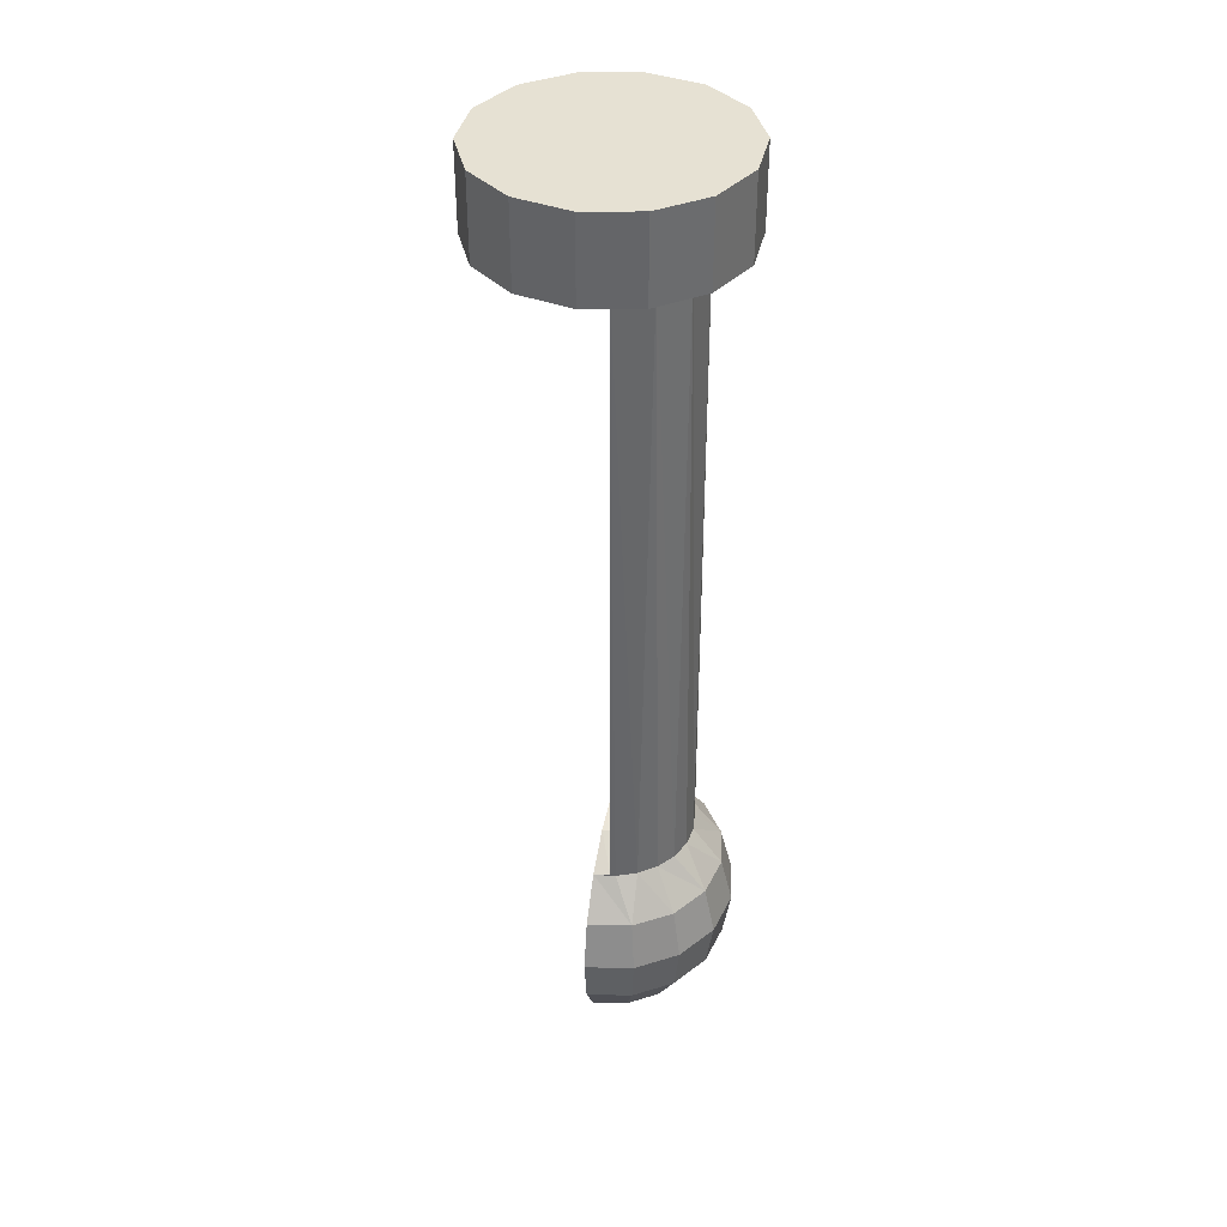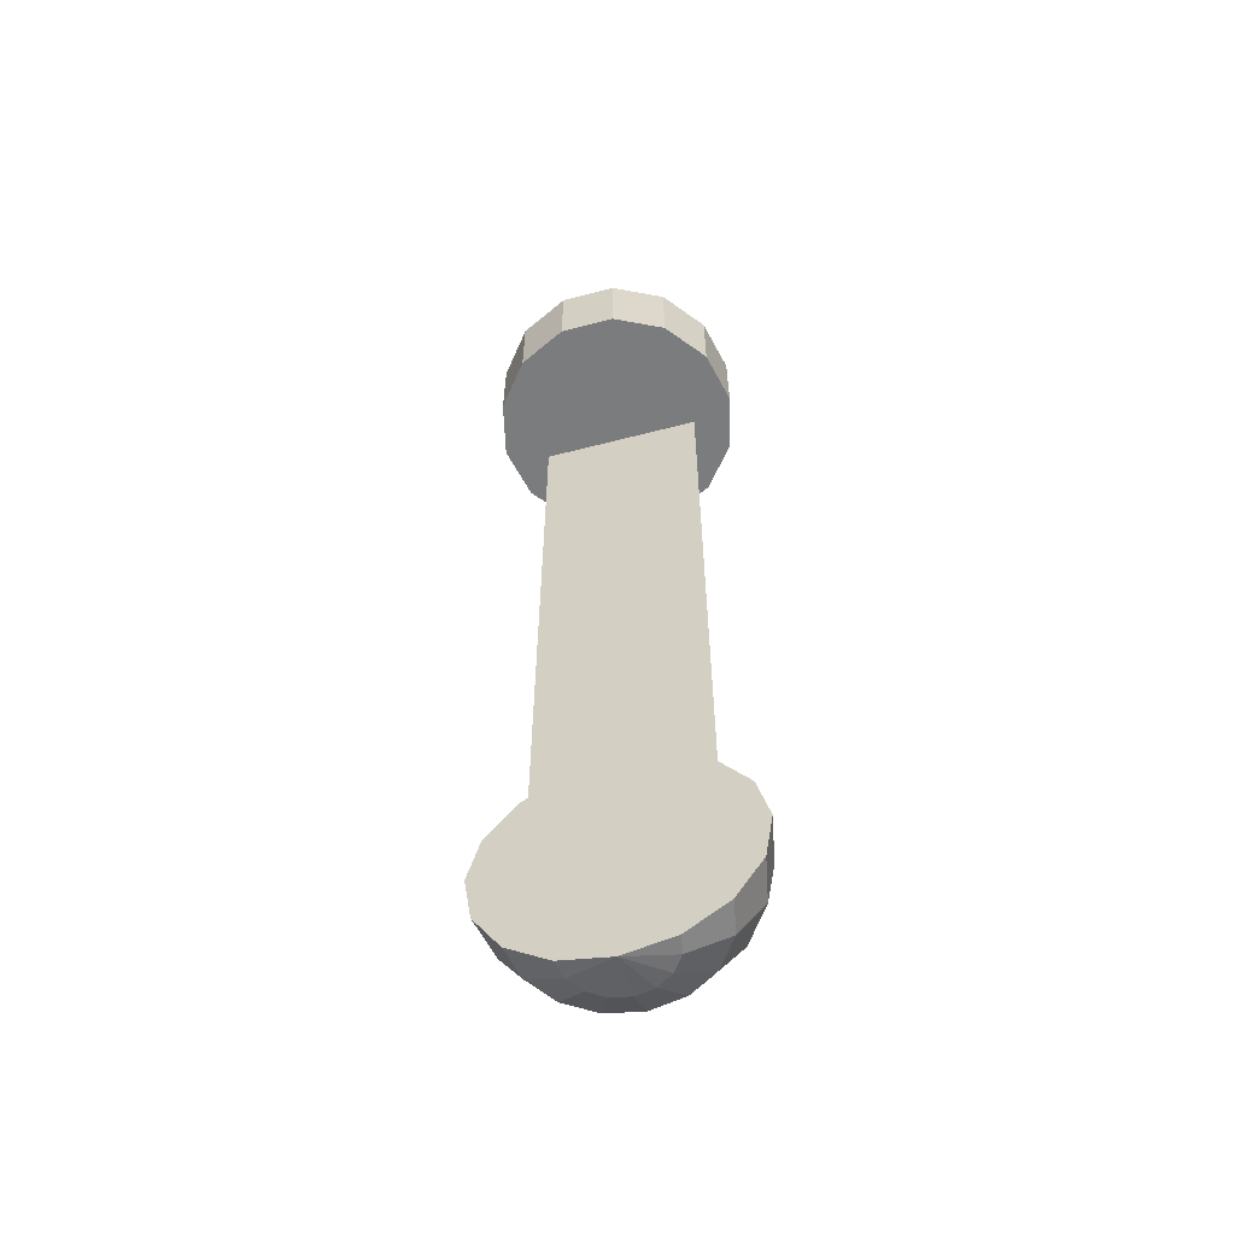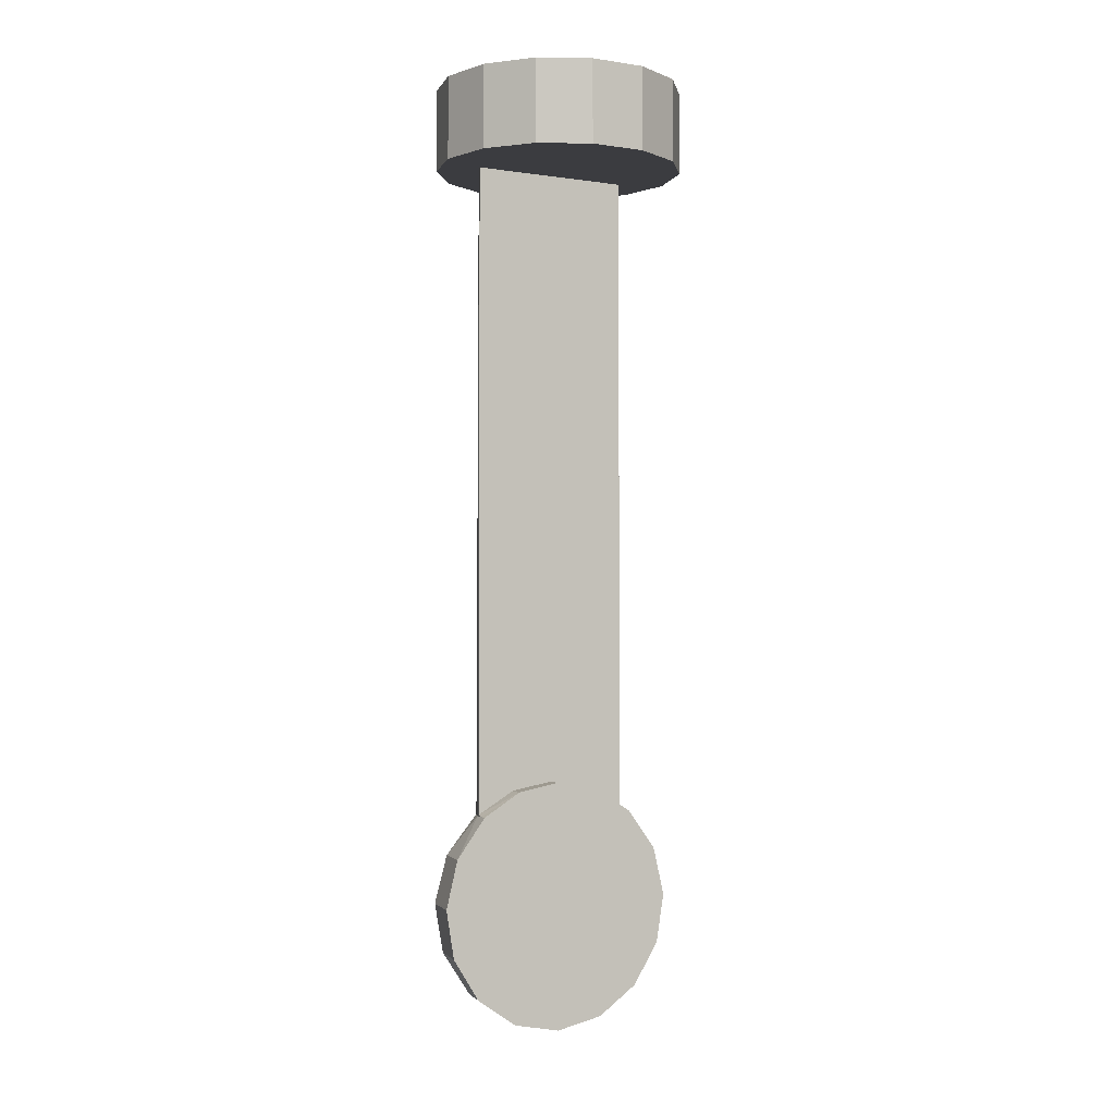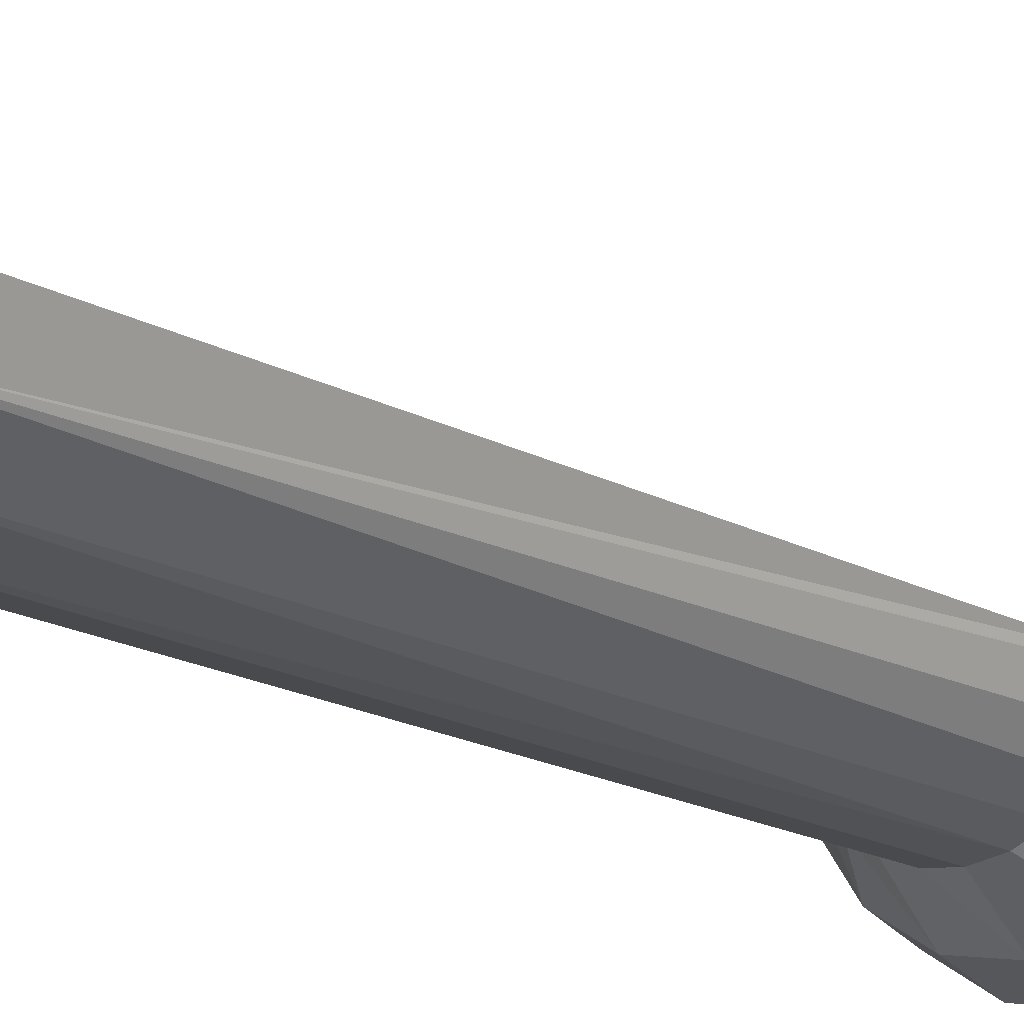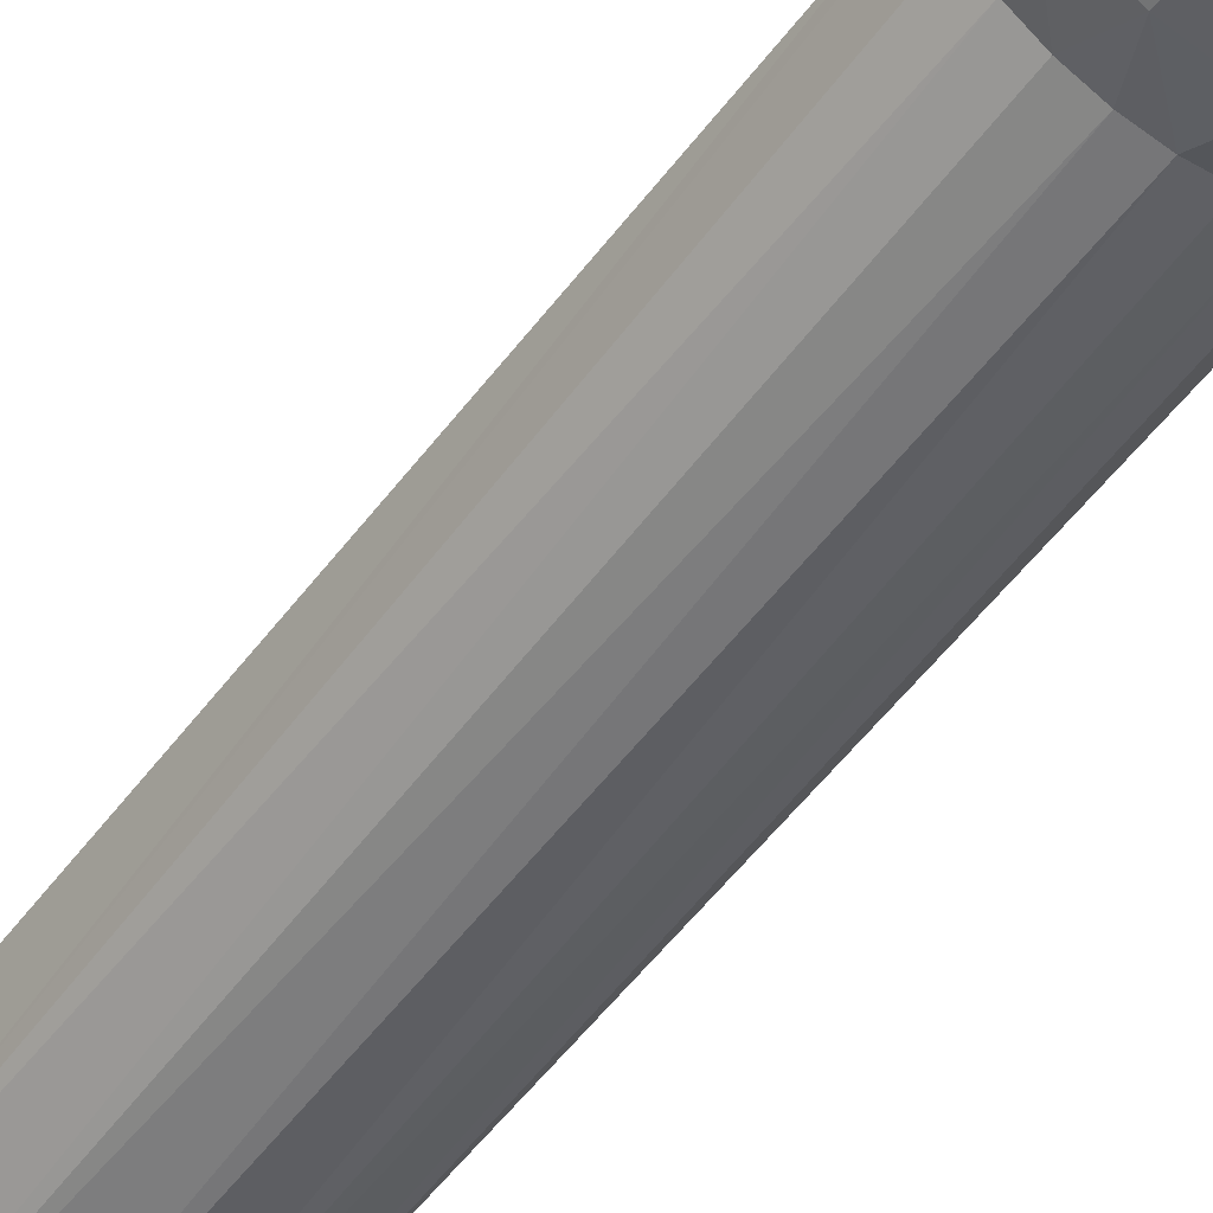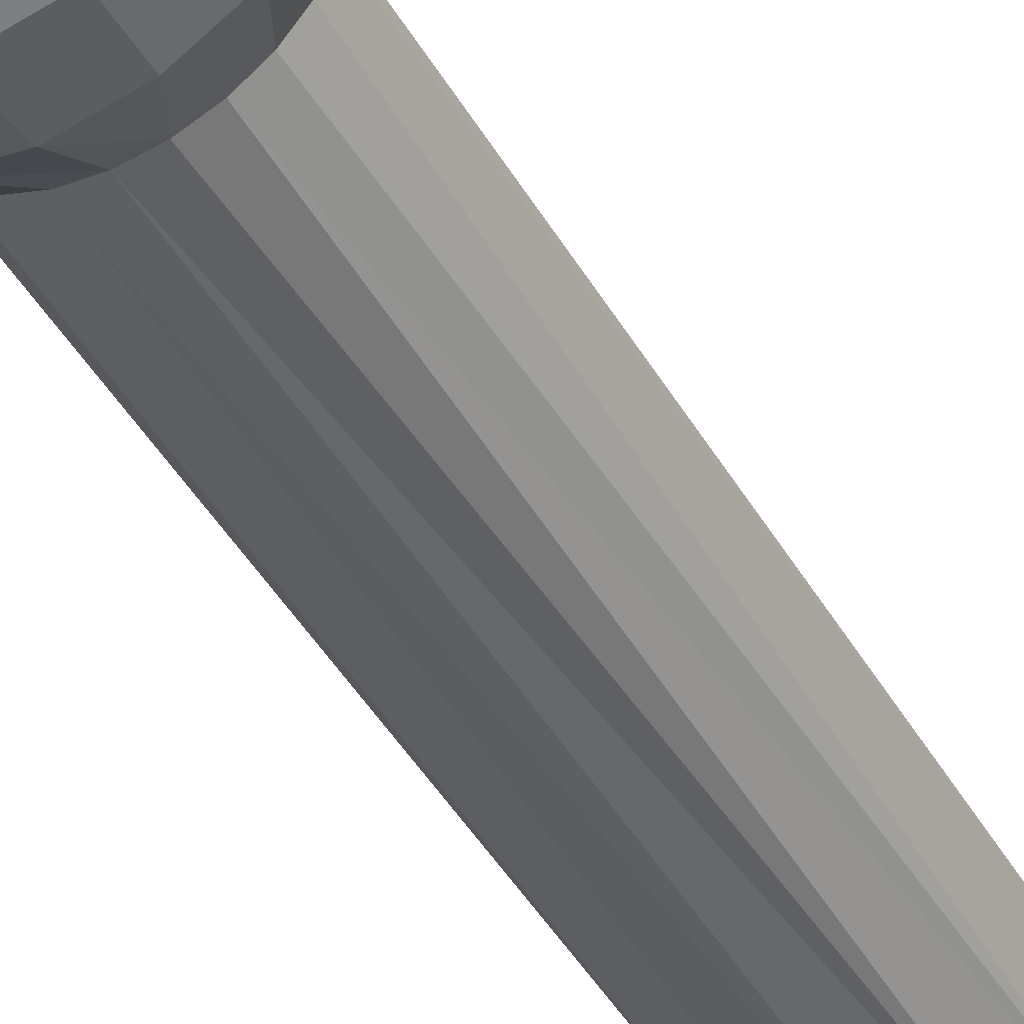
<metadata>
{"format":"obj","ext":"obj","renderer":"f3d","projection":"perspective","resolution":1024,"background":"white","views":[{"elev":38.6,"azim":-77.4,"up":"+Z"},{"elev":-58.7,"azim":-165.0,"up":"+Z"},{"elev":-2.1,"azim":151.6,"up":"+Z"},{"elev":-16.8,"azim":41.3,"up":"+Y"},{"elev":-53.3,"azim":144.2,"up":"+Y"},{"elev":-45.7,"azim":-151.3,"up":"+Y"}]}
</metadata>
<code>
o Seg_1
v -0.1079 0 -0.1042
v -0.1358 0 0.06378
v -0.1 -0 0.1118
v -0.1254 -0.05196 0.06377
v -0.05845 0 -0.1381
v -0.05353 -0 0.1401
v -0.09798 -0.02 0.1136
v -0.09951 -0.009926 0.1122
v -0.09659 -0.02588 0.1118
v -0.1401 0 -0.05364
v -0.1499 0 0.005517
v -0.1385 -0.05736 0.005506
v -0.1294 -0.05361 -0.05364
v -0.09968 -0.04129 -0.1042
v -0.05401 -0.02237 -0.1381
v -0 -0 0.15
v 0 0 -0.15
v 0.05353 -0 0.1401
v 0.05845 0 -0.1381
v 0.05401 -0.02237 -0.1381
v 0.04134 -0.04134 -0.1381
v 0.02237 -0.05401 -0.1381
v 0 -0.05846 -0.1381
v -0.02237 -0.05401 -0.1381
v -0.04134 -0.04134 -0.1381
v 0.1 -0 0.1118
v 0.1079 -0 -0.1042
v 0.09968 -0.04129 -0.1042
v 0.1358 -0 0.06378
v 0.1401 -0 -0.05364
v 0.1294 -0.05361 -0.05364
v 0.1499 -0 0.005517
v 0.1385 -0.05736 0.005506
v 0.1254 -0.05196 0.06377
v 0.09659 -0.02588 0.1118
v 0.09951 -0.009927 0.1122
v 0.05228 -0.02 0.1406
v 0.09798 -0.02 0.1136
v 0 -0.02 0.15
v -0.05228 -0.02 0.1406
v -0.1351 -0.06508 1
v 0.1351 -0.06508 1
v 0.15 -0 1
v 0.15 -0 0.9
v -0.15 -0 1
v 0.1351 0.06508 1
v 0.1351 0.06508 0.9
v -0.09351 -0.1173 1
v 0.09351 -0.1173 1
v 0.1351 -0.06508 0.9
v -0.03339 -0.1462 1
v 0.03339 -0.1462 1
v 0.09351 -0.1173 0.9
v 0.03339 -0.1462 0.9
v -0.03339 -0.1462 0.9
v -0.09351 -0.1173 0.9
v -0.1351 -0.06508 0.9
v -0.1351 0.06508 1
v -0.15 -0 0.9
v 0.09351 0.1173 1
v -0.09351 0.1173 1
v -0.1351 0.06508 0.9
v 0.03339 0.1462 1
v -0.03339 0.1462 1
v -0.09351 0.1173 0.9
v -0.03339 0.1462 0.9
v 0.03339 0.1462 0.9
v 0.09351 0.1173 0.9
v -0.09798 -0.02 0.9
v 0.09798 -0.02 0.9
v 0.07913 -0.06113 0.9
v 0.0866 -0.05 0.1118
v 0.07071 -0.07071 0.1118
v 0.04407 -0.08976 0.9
v 0.05 -0.0866 0.1118
v 0.096 -0.096 0.06377
v 0.02588 -0.09659 0.1118
v 0.05196 -0.1254 0.06377
v -0 -0.1 0.9
v 0 -0.1 0.1118
v -0.04407 -0.08976 0.9
v -0.02588 -0.09659 0.1118
v 0 -0.1358 0.06377
v -0.05 -0.0866 0.1118
v -0.05196 -0.1254 0.06377
v -0.07913 -0.06113 0.9
v -0.07071 -0.07071 0.1118
v -0.0866 -0.05 0.1118
v -0.096 -0.096 0.06377
v 0.106 -0.106 0.005506
v 0.05736 -0.1385 0.005506
v 0 -0.1499 0.005506
v -0.05736 -0.1385 0.005506
v -0.106 -0.106 0.005506
v 0.09905 -0.09905 -0.05364
v 0.05361 -0.1294 -0.05364
v 0 -0.1401 -0.05364
v -0.05361 -0.1294 -0.05364
v -0.09905 -0.09905 -0.05364
v 0.07629 -0.07629 -0.1042
v 0.04129 -0.09968 -0.1042
v 0 -0.1079 -0.1042
v -0.04129 -0.09968 -0.1042
v -0.07629 -0.07629 -0.1042
f 1 2 3
f 4 3 2
f 5 1 3
f 6 5 3
f 7 6 3
f 8 3 9
f 4 9 3
f 7 3 8
f 10 11 2
f 12 2 11
f 1 10 2
f 12 4 2
f 13 11 10
f 13 12 11
f 14 10 1
f 14 13 10
f 15 1 5
f 15 14 1
f 16 17 5
f 15 5 17
f 6 16 5
f 18 19 17
f 20 17 19
f 16 18 17
f 21 17 20
f 22 17 21
f 23 17 22
f 24 17 23
f 25 17 24
f 15 17 25
f 26 27 19
f 28 19 27
f 18 26 19
f 20 19 28
f 29 30 27
f 31 27 30
f 26 29 27
f 28 27 31
f 29 32 30
f 33 30 32
f 31 30 33
f 34 32 29
f 33 32 34
f 35 29 26
f 34 29 35
f 36 26 18
f 35 26 36
f 37 18 16
f 36 18 38
f 37 38 18
f 39 16 6
f 37 16 39
f 40 6 7
f 39 6 40
f 41 42 43
f 44 43 42
f 45 41 43
f 46 45 43
f 47 46 43
f 47 43 44
f 48 49 42
f 50 42 49
f 41 48 42
f 50 44 42
f 51 52 49
f 53 49 52
f 48 51 49
f 50 49 53
f 54 52 51
f 53 52 54
f 55 51 48
f 54 51 55
f 56 48 41
f 55 48 56
f 57 41 45
f 56 41 57
f 46 58 45
f 59 45 58
f 57 45 59
f 60 61 58
f 62 58 61
f 46 60 58
f 59 58 62
f 63 64 61
f 65 61 64
f 60 63 61
f 62 61 65
f 66 64 63
f 65 64 66
f 67 63 60
f 66 63 67
f 68 60 46
f 67 60 68
f 68 46 47
f 69 70 38
f 71 38 70
f 59 70 69
f 50 71 70
f 59 44 70
f 50 70 44
f 35 36 38
f 71 35 38
f 37 69 38
f 71 72 35
f 34 35 72
f 71 73 72
f 34 72 73
f 74 75 73
f 76 73 75
f 71 74 73
f 76 34 73
f 74 77 75
f 78 75 77
f 78 76 75
f 79 80 77
f 78 77 80
f 74 79 77
f 81 82 80
f 83 80 82
f 79 81 80
f 83 78 80
f 81 84 82
f 85 82 84
f 85 83 82
f 86 87 84
f 85 84 87
f 81 86 84
f 86 88 87
f 89 87 88
f 89 85 87
f 69 9 88
f 4 88 9
f 86 69 88
f 4 89 88
f 7 8 9
f 69 7 9
f 40 7 69
f 59 69 86
f 39 40 69
f 37 39 69
f 57 86 81
f 57 59 86
f 56 81 79
f 56 57 81
f 53 79 74
f 53 56 79
f 50 74 71
f 50 53 74
f 33 34 76
f 90 76 78
f 90 33 76
f 91 78 83
f 91 90 78
f 92 83 85
f 92 91 83
f 93 85 89
f 93 92 85
f 94 89 4
f 94 93 89
f 12 94 4
f 31 33 90
f 95 90 91
f 95 31 90
f 96 91 92
f 96 95 91
f 97 92 93
f 97 96 92
f 98 93 94
f 98 97 93
f 99 94 12
f 99 98 94
f 13 99 12
f 28 31 95
f 100 95 96
f 100 28 95
f 101 96 97
f 101 100 96
f 102 97 98
f 102 101 97
f 103 98 99
f 103 102 98
f 104 99 13
f 104 103 99
f 14 104 13
f 20 28 100
f 21 100 101
f 21 20 100
f 22 101 102
f 22 21 101
f 23 102 103
f 23 22 102
f 24 103 104
f 24 23 103
f 25 104 14
f 25 24 104
f 15 25 14
f 62 47 44
f 59 62 44
f 65 68 47
f 62 65 47
f 66 67 68
f 65 66 68
f 54 55 56
f 53 54 56

</code>
